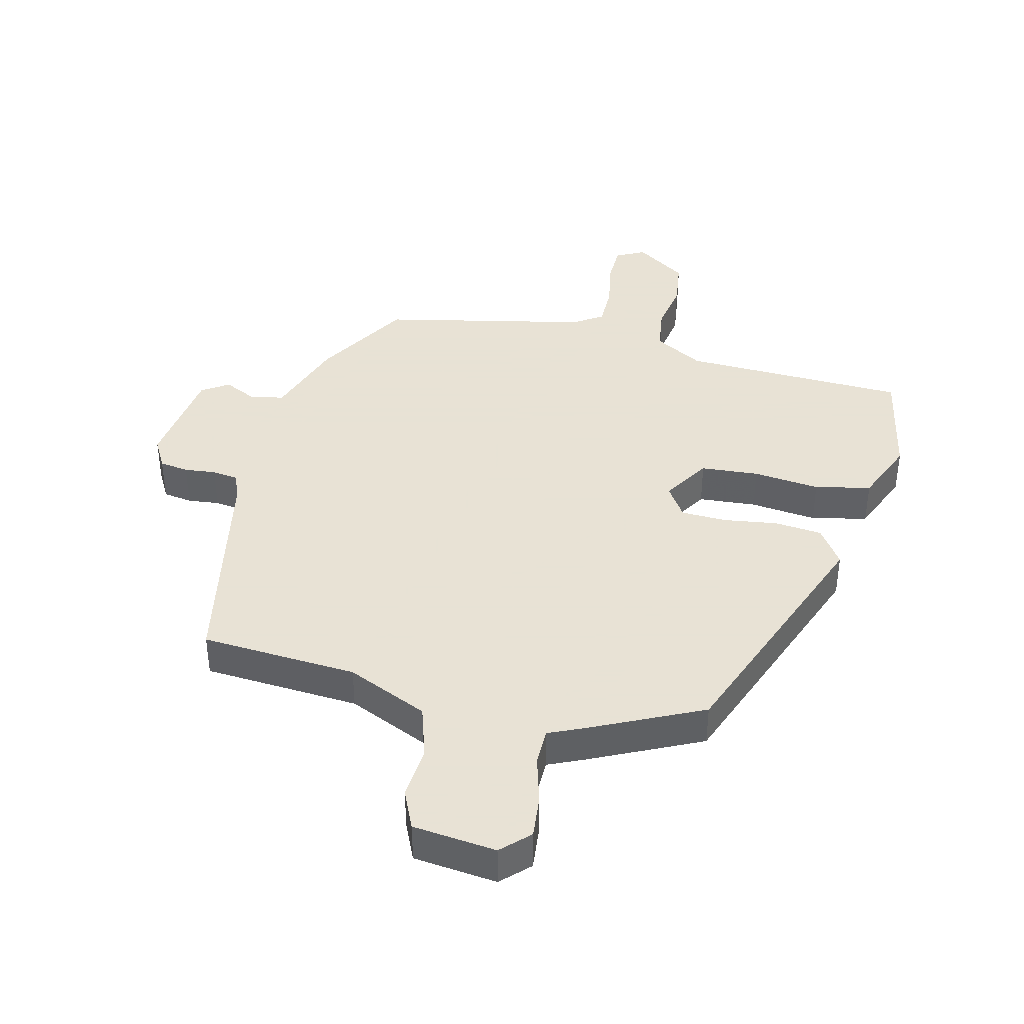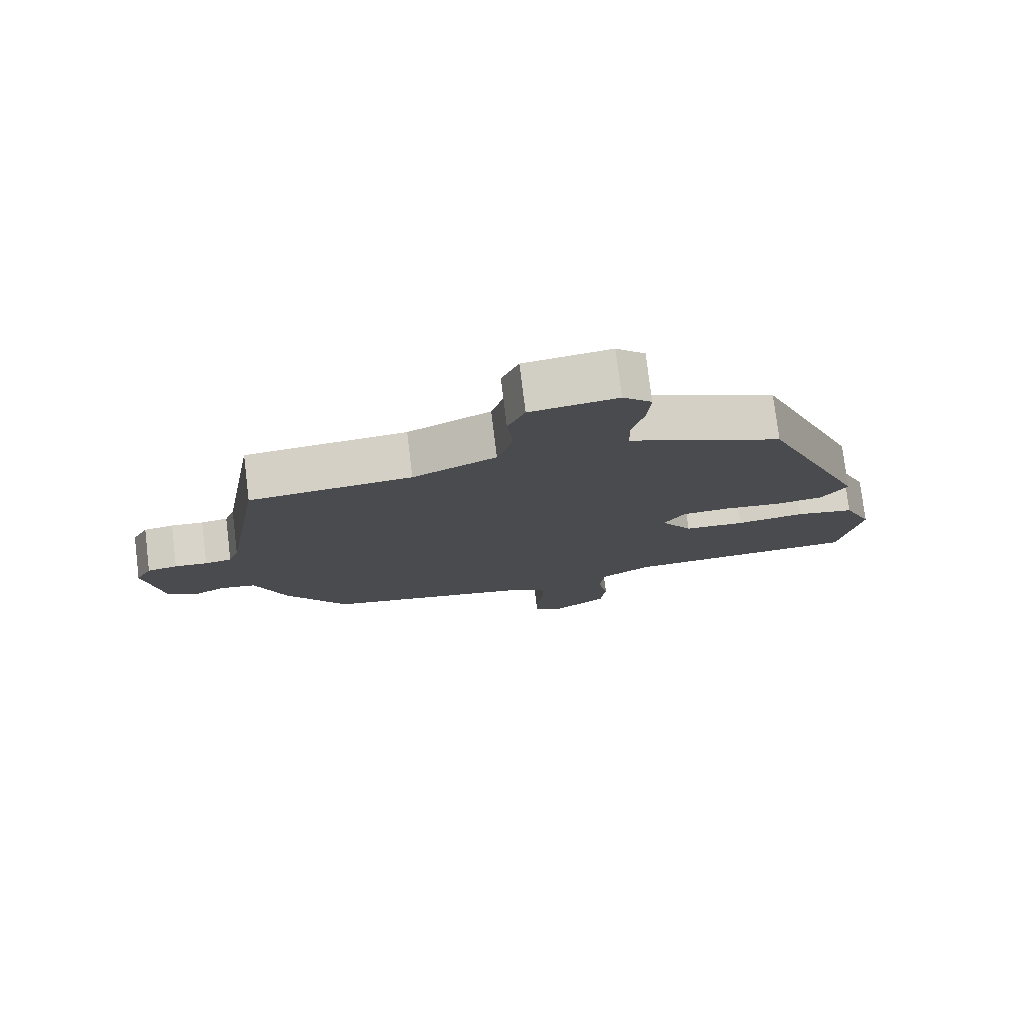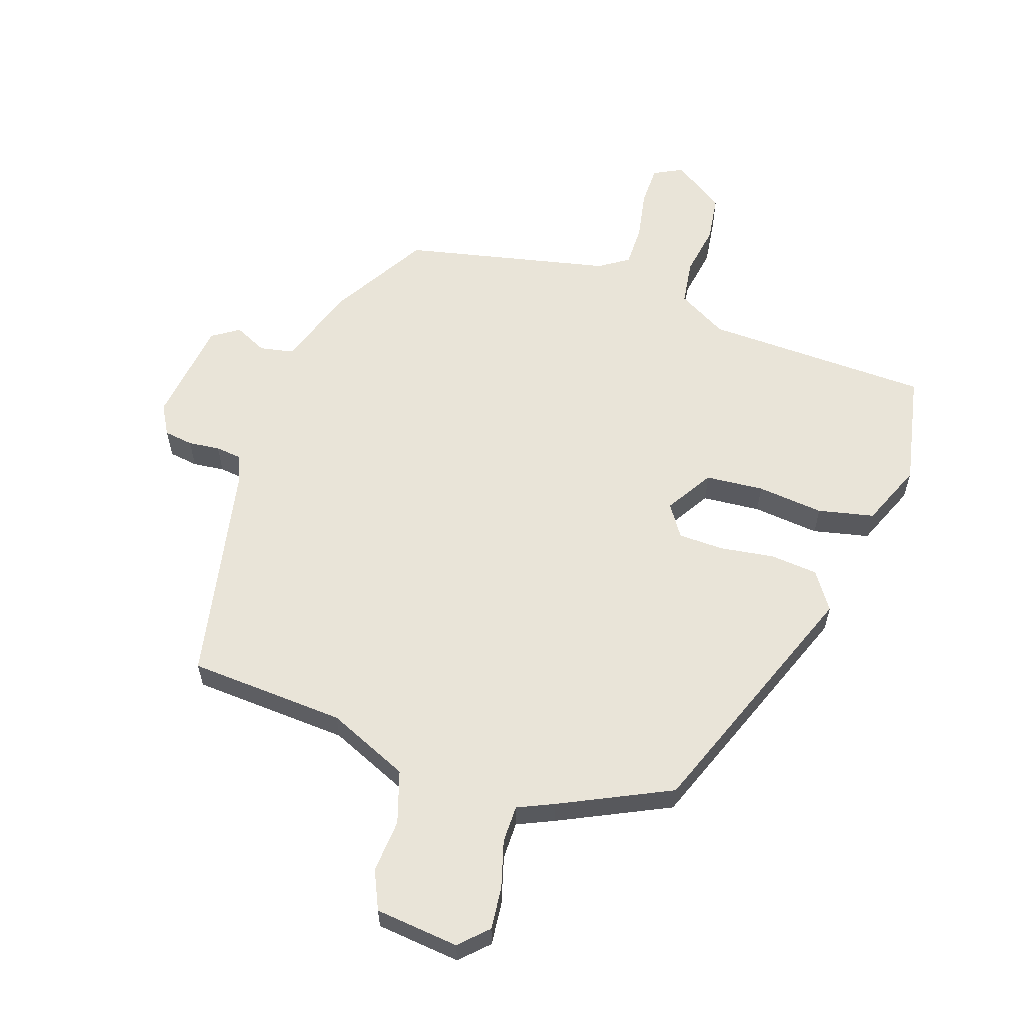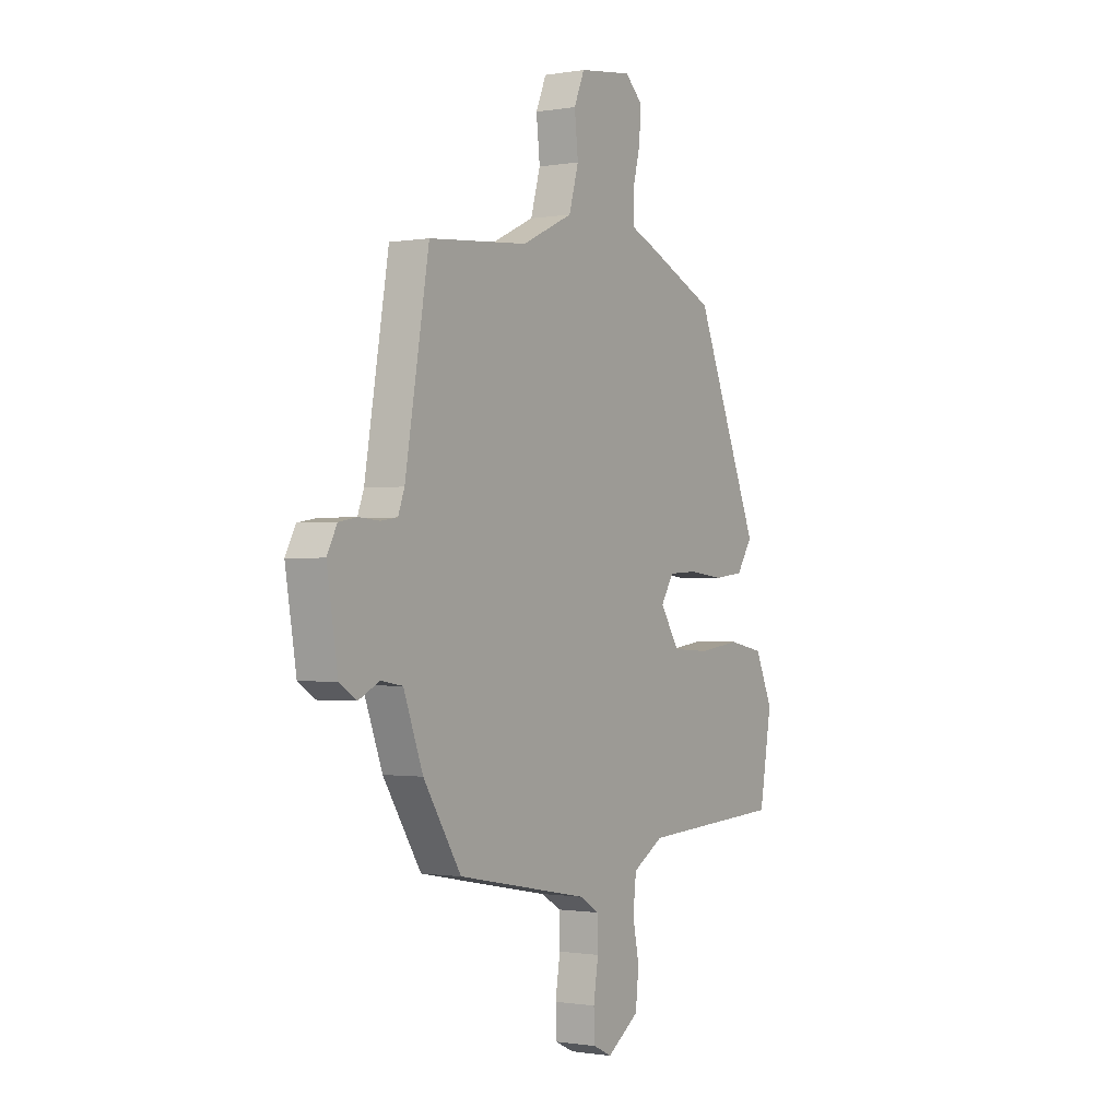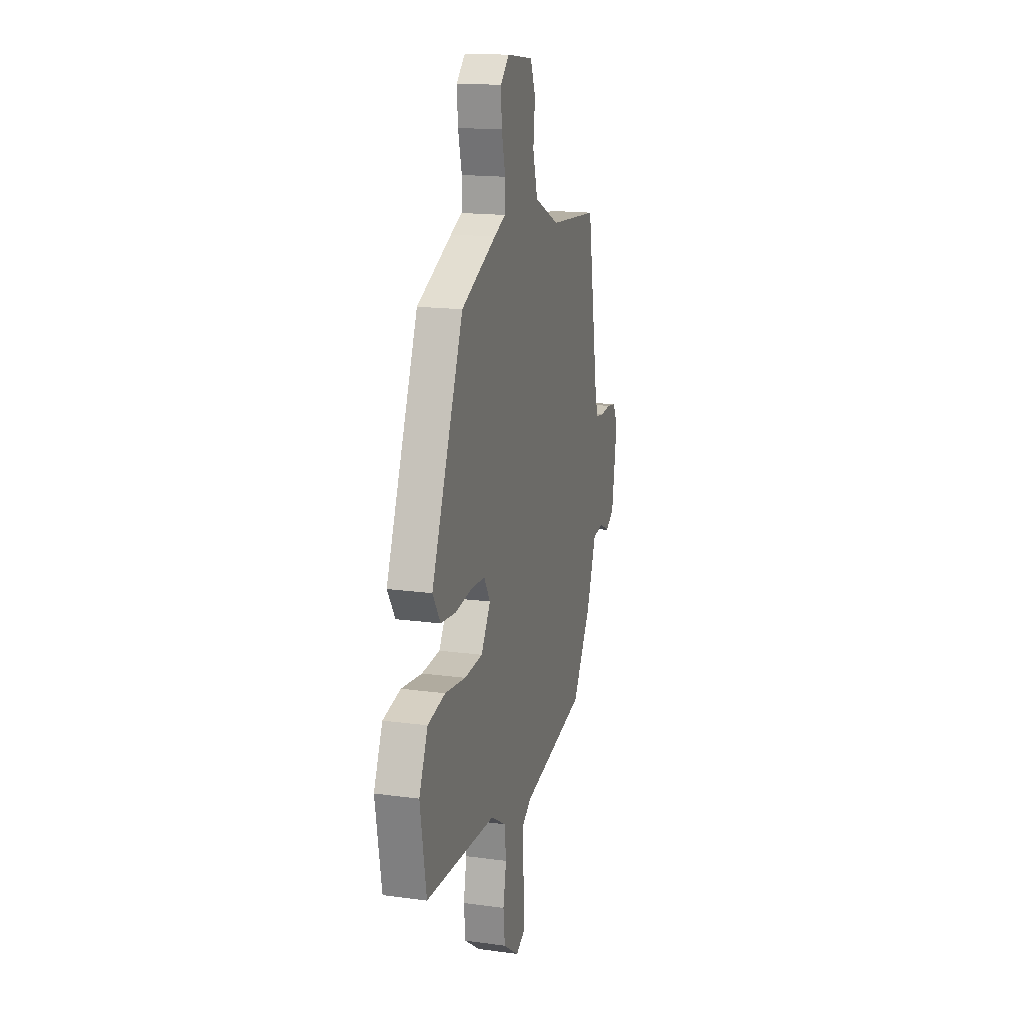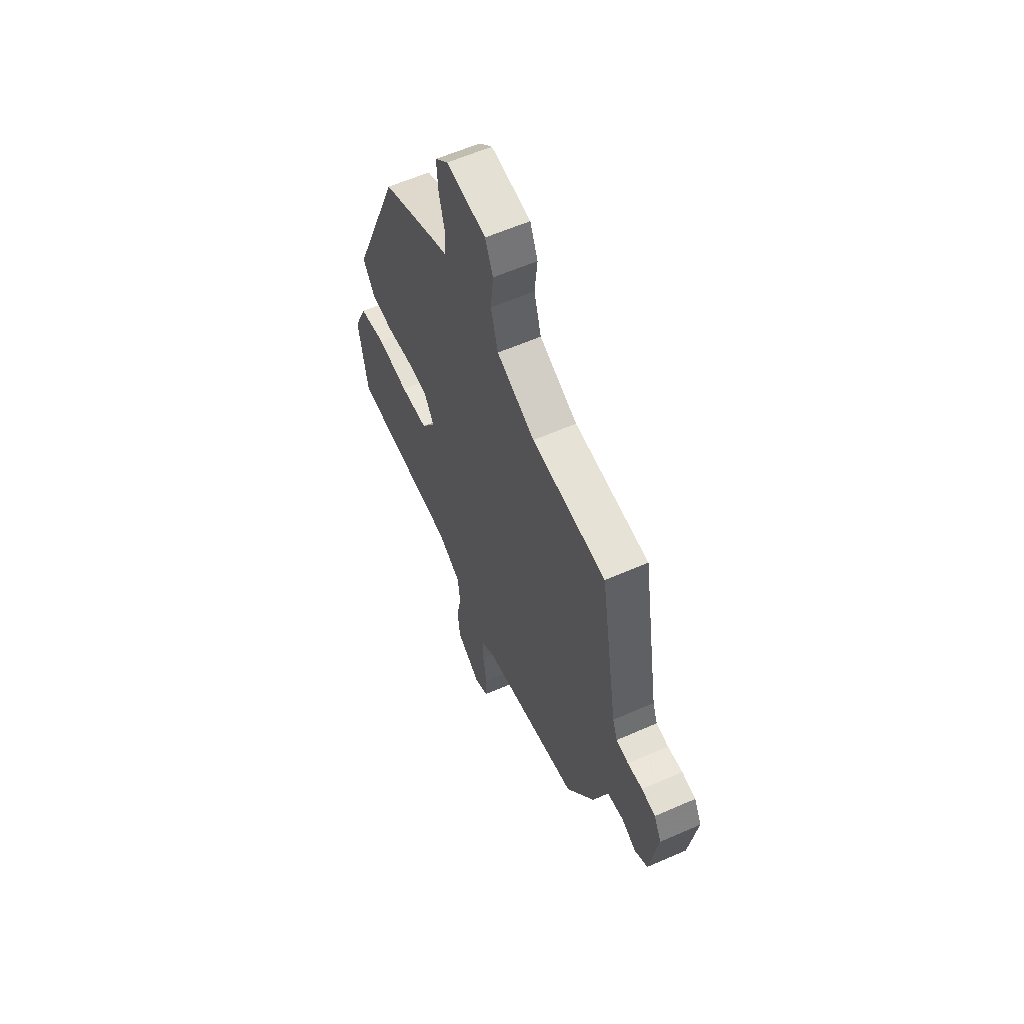
<metadata>
{"format":"obj","ext":"obj","renderer":"f3d","projection":"perspective","resolution":1024,"background":"white","views":[{"elev":40.6,"azim":12.2,"up":"+Y"},{"elev":77.2,"azim":-7.0,"up":"+Z"},{"elev":59.9,"azim":16.9,"up":"+Y"},{"elev":-0.9,"azim":-57.9,"up":"+Z"},{"elev":16.8,"azim":105.4,"up":"+Z"},{"elev":59.3,"azim":-114.4,"up":"+Z"}]}
</metadata>
<code>
v -0.489 0.07 0.439
v -0.242 0.07 0.461
v -0.115 0.07 0.521
v -0.091 0.07 0.605
v -0.1 0.07 0.689
v -0.074 0.07 0.751
v 0.058 0.07 0.769
v 0.102 0.07 0.728
v 0.097 0.07 0.66
v 0.078 0.07 0.585
v 0.08 0.07 0.526
v 0.138 0.07 0.502
v 0.314 0.07 0.424
v 0.475 0.07 0.036
v 0.436 0.07 -0.024
v 0.361 0.07 -0.033
v 0.275 0.07 -0.023
v 0.203 0.07 -0.027
v 0.171 0.07 -0.078
v 0.219 0.07 -0.151
v 0.311 0.07 -0.156
v 0.416 0.07 -0.142
v 0.505 0.07 -0.159
v 0.549 0.07 -0.257
v 0.518 0.07 -0.436
v 0.162 0.07 -0.456
v 0.085 0.07 -0.502
v 0.077 0.07 -0.573
v 0.093 0.07 -0.653
v 0.085 0.07 -0.728
v 0.005 0.07 -0.784
v -0.041 0.07 -0.762
v -0.044 0.07 -0.699
v -0.032 0.07 -0.622
v -0.034 0.07 -0.556
v -0.081 0.07 -0.527
v -0.409 0.07 -0.465
v -0.503 0.07 -0.317
v -0.551 0.07 -0.189
v -0.605 0.07 -0.18
v -0.656 0.07 -0.206
v -0.699 0.07 -0.179
v -0.726 0.07 -0.014
v -0.701 0.07 0.034
v -0.655 0.07 0.042
v -0.605 0.07 0.038
v -0.564 0.07 0.044
v -0.548 0.07 0.087
v -0.489 0 0.439
v -0.242 0 0.461
v -0.115 0 0.521
v -0.091 0 0.605
v -0.1 0 0.689
v -0.074 0 0.751
v 0.058 0 0.769
v 0.102 0 0.728
v 0.097 0 0.66
v 0.078 0 0.585
v 0.08 0 0.526
v 0.138 0 0.502
v 0.314 0 0.424
v 0.475 0 0.036
v 0.436 0 -0.024
v 0.361 0 -0.033
v 0.275 0 -0.023
v 0.203 0 -0.027
v 0.171 0 -0.078
v 0.219 0 -0.151
v 0.311 0 -0.156
v 0.416 0 -0.142
v 0.505 0 -0.159
v 0.549 0 -0.257
v 0.518 0 -0.436
v 0.162 0 -0.456
v 0.085 0 -0.502
v 0.077 0 -0.573
v 0.093 0 -0.653
v 0.085 0 -0.728
v 0.005 0 -0.784
v -0.041 0 -0.762
v -0.044 0 -0.699
v -0.032 0 -0.622
v -0.034 0 -0.556
v -0.081 0 -0.527
v -0.409 0 -0.465
v -0.503 0 -0.317
v -0.551 0 -0.189
v -0.605 0 -0.18
v -0.656 0 -0.206
v -0.699 0 -0.179
v -0.726 0 -0.014
v -0.701 0 0.034
v -0.655 0 0.042
v -0.605 0 0.038
v -0.564 0 0.044
v -0.548 0 0.087
f 44 45 46
f 43 44 46
f 42 43 46
f 41 42 46
f 40 41 46
f 39 40 46 47
f 39 47 48
f 38 39 48
f 37 38 48
f 36 37 48
f 32 33 34
f 31 32 34
f 30 31 34
f 29 30 34
f 28 29 34
f 27 28 34 35
f 48 1 2
f 36 48 2
f 35 36 2
f 27 35 2
f 26 27 2
f 24 25 26
f 23 24 26
f 22 23 26
f 21 22 26
f 15 16 17
f 14 15 17
f 13 14 17
f 12 13 17
f 11 12 17
f 11 17 18
f 8 9 10
f 7 8 10
f 6 7 10
f 5 6 10
f 4 5 10
f 3 4 10 11
f 11 18 19
f 3 11 19
f 2 3 19
f 20 21 26
f 2 19 20 26
f 94 93 92
f 94 92 91
f 94 91 90
f 94 90 89
f 94 89 88
f 95 94 88 87
f 96 95 87
f 96 87 86
f 96 86 85
f 96 85 84
f 82 81 80
f 82 80 79
f 82 79 78
f 82 78 77
f 82 77 76
f 83 82 76 75
f 50 49 96
f 50 96 84
f 50 84 83
f 50 83 75
f 50 75 74
f 74 73 72
f 74 72 71
f 74 71 70
f 74 70 69
f 65 64 63
f 65 63 62
f 65 62 61
f 65 61 60
f 65 60 59
f 66 65 59
f 58 57 56
f 58 56 55
f 58 55 54
f 58 54 53
f 58 53 52
f 59 58 52 51
f 67 66 59
f 67 59 51
f 67 51 50
f 74 69 68
f 74 68 67 50
f 1 49 50 2
f 2 50 51 3
f 3 51 52 4
f 4 52 53 5
f 5 53 54 6
f 6 54 55 7
f 7 55 56 8
f 8 56 57 9
f 9 57 58 10
f 10 58 59 11
f 11 59 60 12
f 12 60 61 13
f 13 61 62 14
f 14 62 63 15
f 15 63 64 16
f 16 64 65 17
f 17 65 66 18
f 18 66 67 19
f 19 67 68 20
f 20 68 69 21
f 21 69 70 22
f 22 70 71 23
f 23 71 72 24
f 24 72 73 25
f 25 73 74 26
f 26 74 75 27
f 27 75 76 28
f 28 76 77 29
f 29 77 78 30
f 30 78 79 31
f 31 79 80 32
f 32 80 81 33
f 33 81 82 34
f 34 82 83 35
f 35 83 84 36
f 36 84 85 37
f 37 85 86 38
f 38 86 87 39
f 39 87 88 40
f 40 88 89 41
f 41 89 90 42
f 42 90 91 43
f 43 91 92 44
f 44 92 93 45
f 45 93 94 46
f 46 94 95 47
f 47 95 96 48
f 48 96 49 1

</code>
